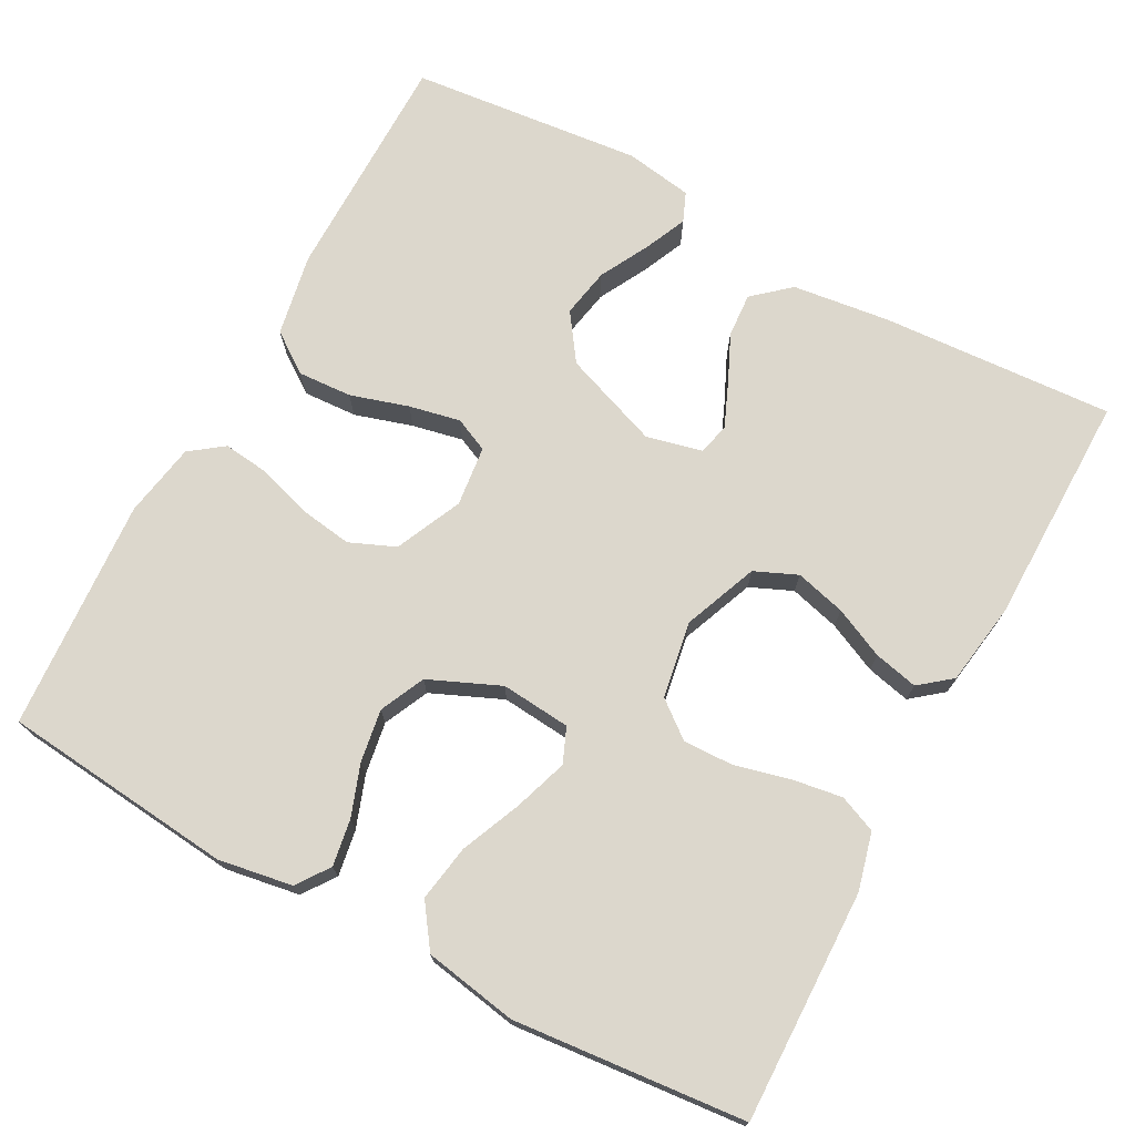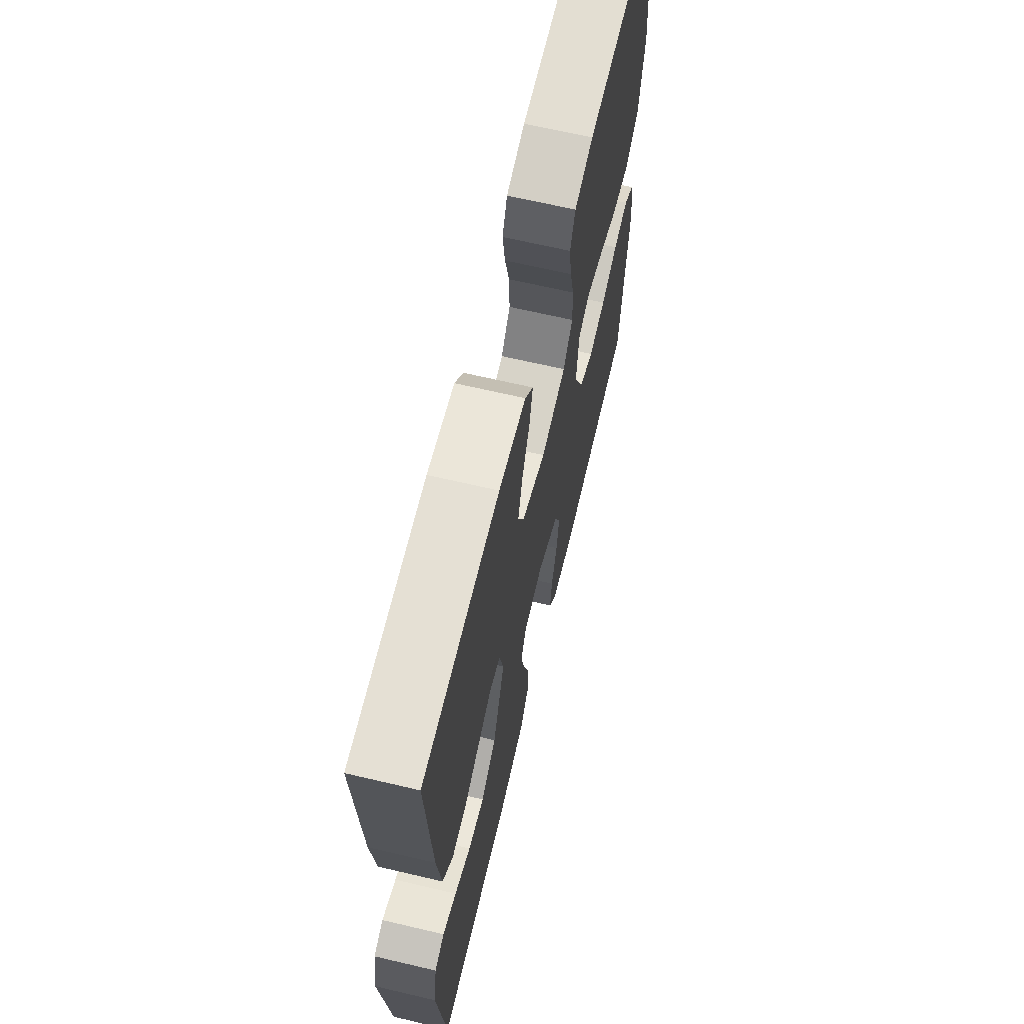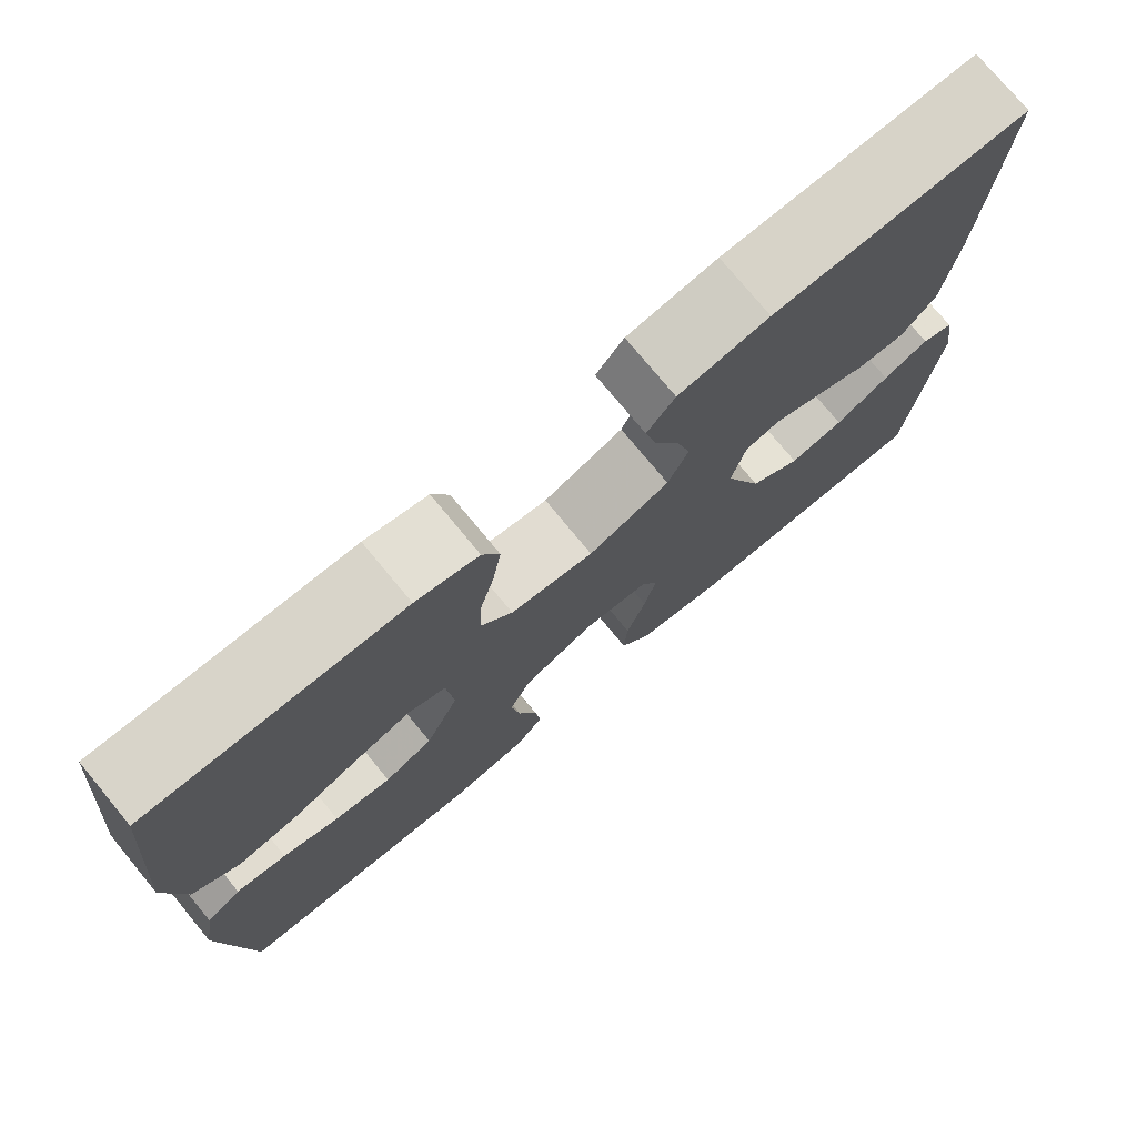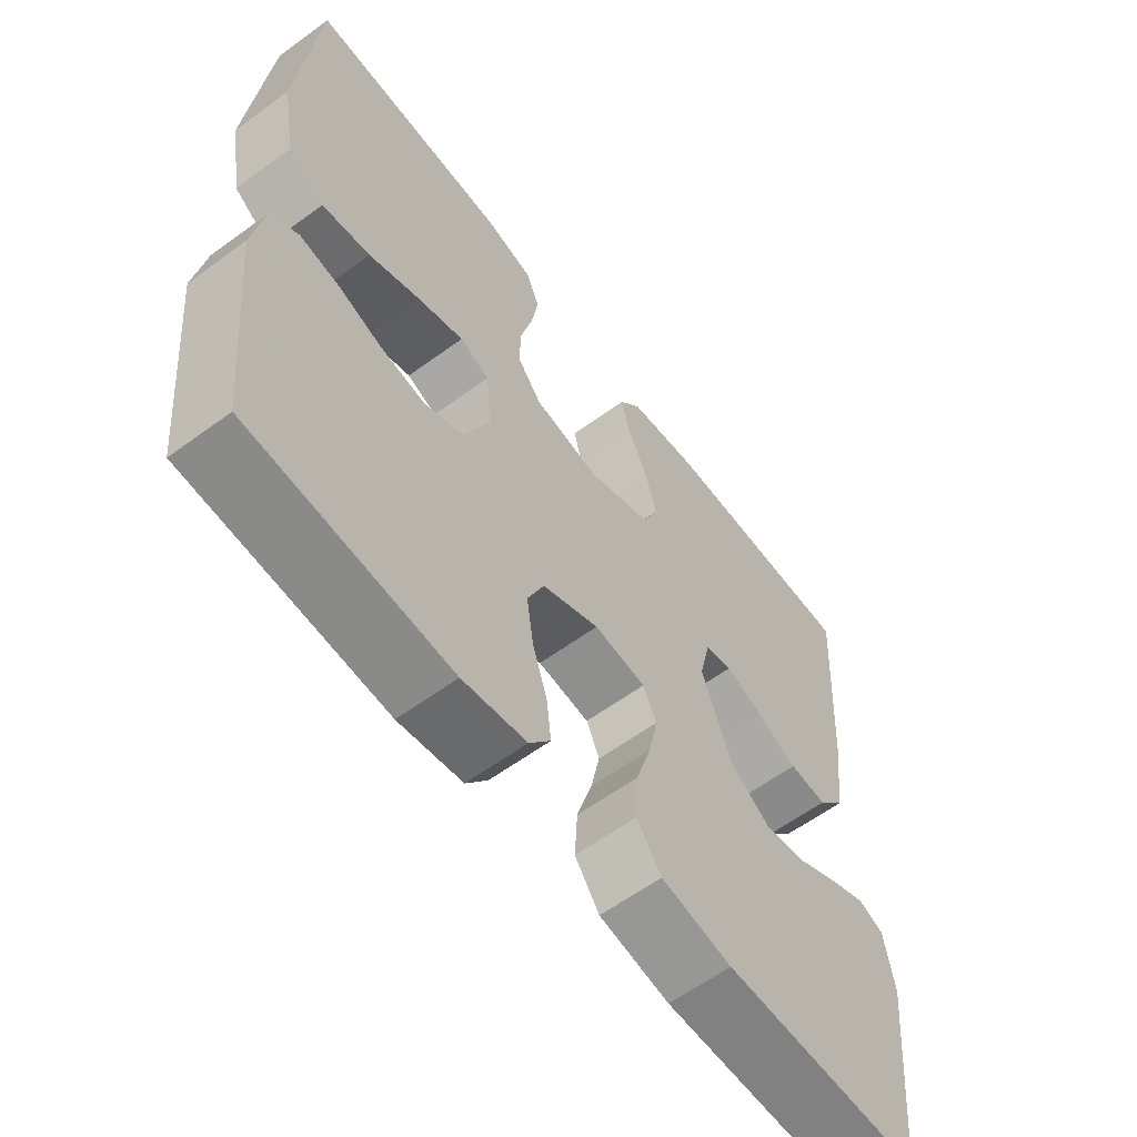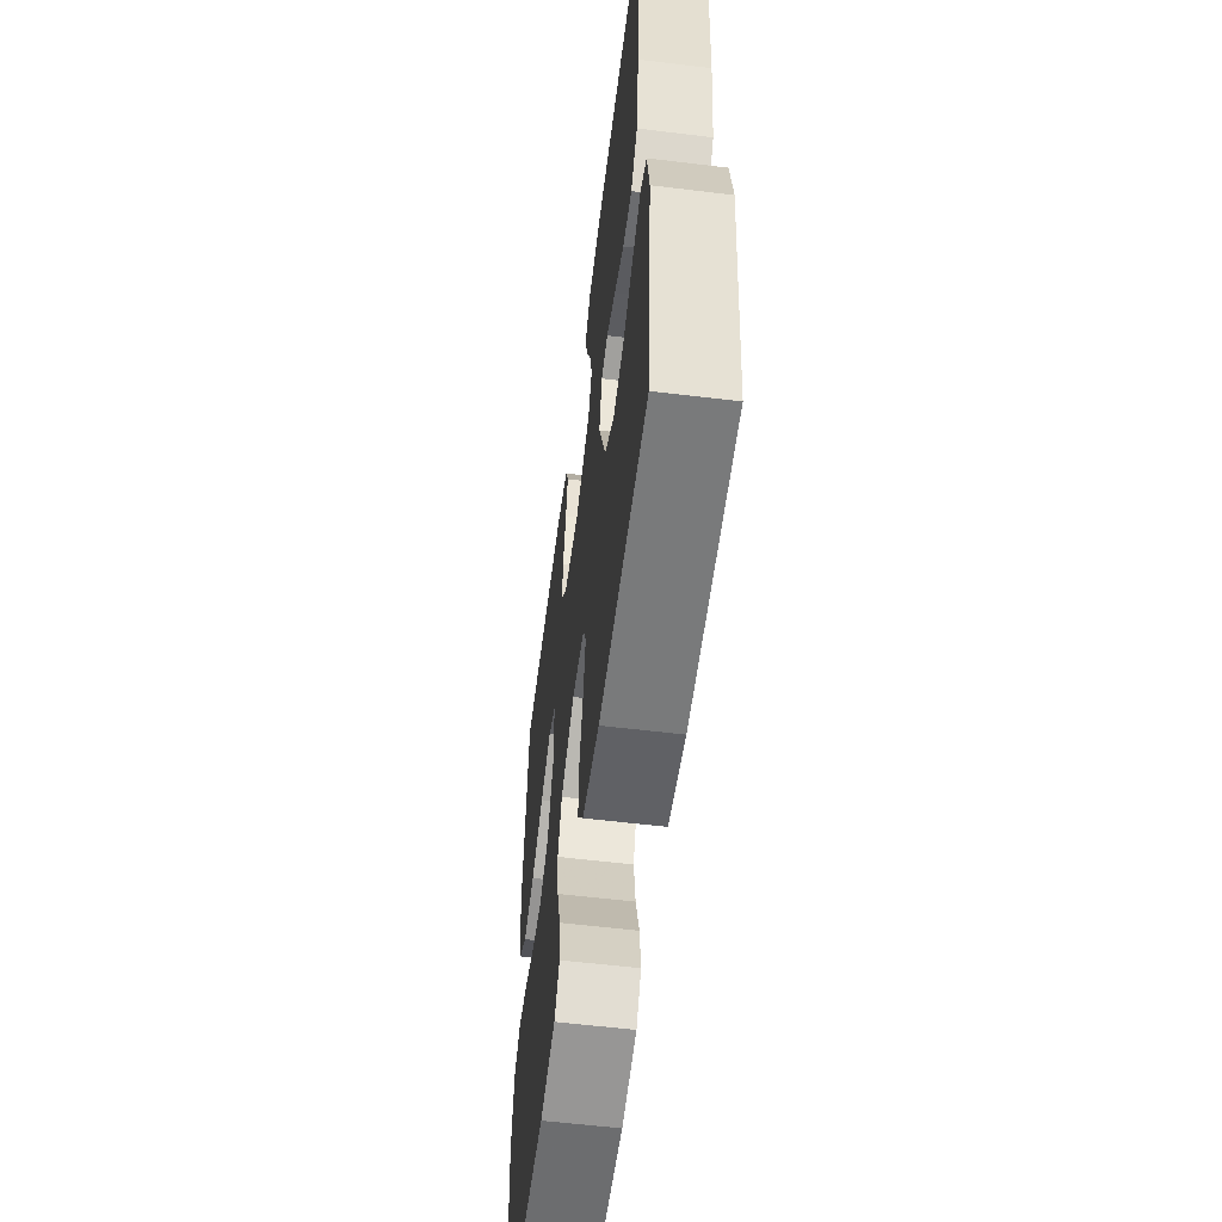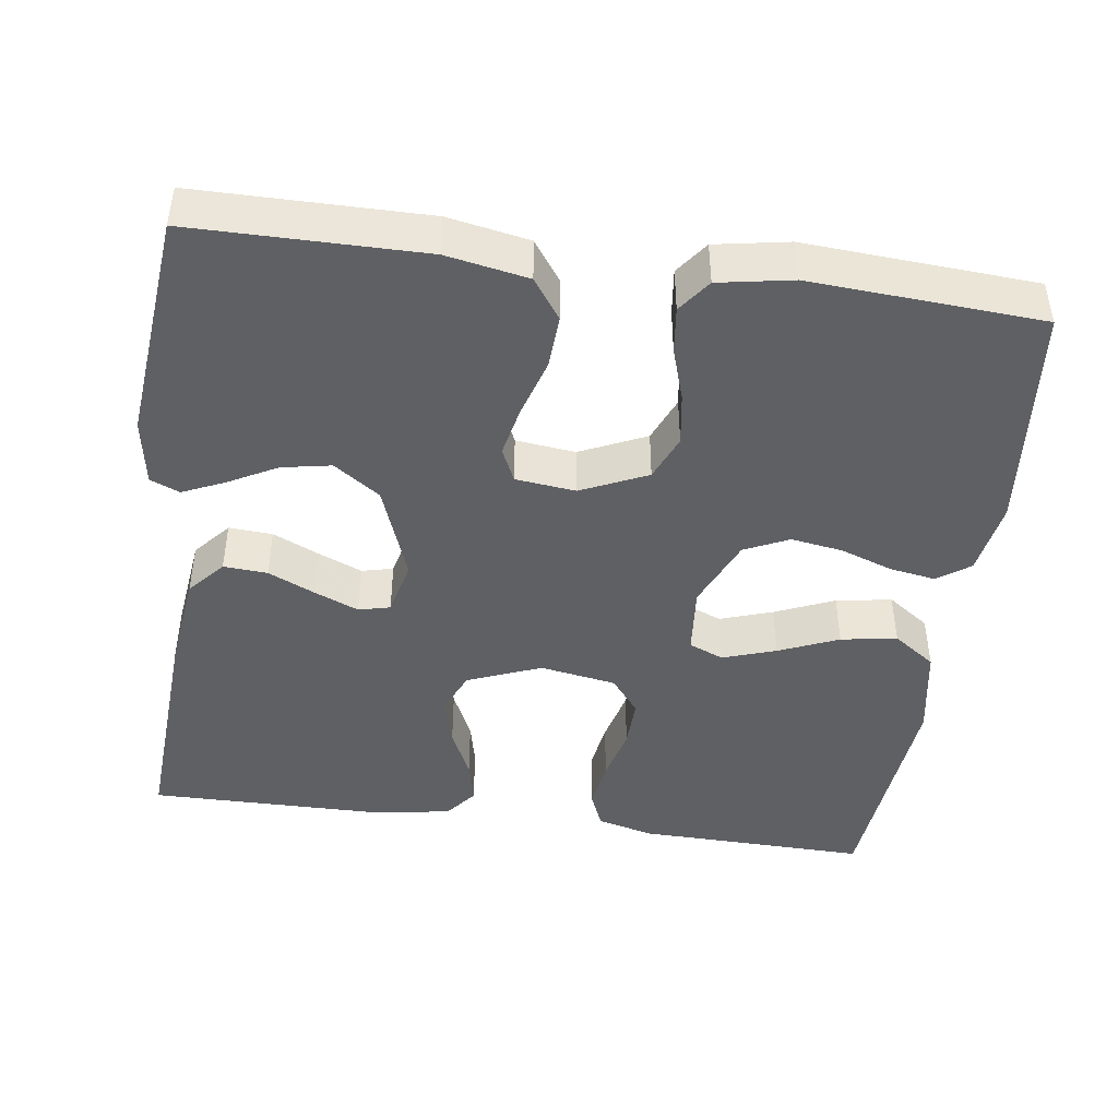
<metadata>
{"format":"obj","ext":"obj","renderer":"f3d","projection":"perspective","resolution":1024,"background":"white","views":[{"elev":72.9,"azim":-61.6,"up":"+Y"},{"elev":66.2,"azim":103.3,"up":"+Z"},{"elev":76.1,"azim":-39.6,"up":"+Z"},{"elev":-60.6,"azim":-53.2,"up":"+Z"},{"elev":-57.8,"azim":82.8,"up":"+Z"},{"elev":-44.7,"azim":172.2,"up":"+Y"}]}
</metadata>
<code>
v -0.5 0.07 0.5
v -0.2 0.07 0.493
v -0.126 0.07 0.474
v -0.106 0.07 0.426
v -0.116 0.07 0.361
v -0.134 0.07 0.29
v -0.136 0.07 0.225
v -0.099 0.07 0.178
v 0 0.07 0.161
v 0.096 0.07 0.199
v 0.12 0.07 0.254
v 0.103 0.07 0.319
v 0.073 0.07 0.384
v 0.06 0.07 0.441
v 0.093 0.07 0.482
v 0.2 0.07 0.498
v 0.5 0.07 0.5
v 0.481 0.07 0.2
v 0.465 0.07 0.073
v 0.424 0.07 0.026
v 0.367 0.07 0.03
v 0.306 0.07 0.058
v 0.249 0.07 0.082
v 0.208 0.07 0.072
v 0.191 0.07 0
v 0.237 0.07 -0.125
v 0.297 0.07 -0.167
v 0.361 0.07 -0.155
v 0.425 0.07 -0.121
v 0.479 0.07 -0.097
v 0.517 0.07 -0.113
v 0.531 0.07 -0.2
v 0.5 0.07 -0.5
v 0.2 0.07 -0.501
v 0.094 0.07 -0.481
v 0.057 0.07 -0.429
v 0.061 0.07 -0.359
v 0.084 0.07 -0.284
v 0.098 0.07 -0.218
v 0.078 0.07 -0.174
v 0 0.07 -0.165
v -0.086 0.07 -0.204
v -0.111 0.07 -0.263
v -0.101 0.07 -0.331
v -0.079 0.07 -0.4
v -0.072 0.07 -0.46
v -0.104 0.07 -0.503
v -0.2 0.07 -0.52
v -0.5 0.07 -0.5
v -0.53 0.07 -0.2
v -0.514 0.07 -0.104
v -0.472 0.07 -0.074
v -0.412 0.07 -0.084
v -0.345 0.07 -0.108
v -0.277 0.07 -0.119
v -0.219 0.07 -0.092
v -0.179 0.07 0
v -0.187 0.07 0.09
v -0.232 0.07 0.109
v -0.301 0.07 0.086
v -0.379 0.07 0.053
v -0.452 0.07 0.041
v -0.507 0.07 0.08
v -0.528 0.07 0.2
v -0.5 0 0.5
v -0.2 0 0.493
v -0.126 0 0.474
v -0.106 0 0.426
v -0.116 0 0.361
v -0.134 0 0.29
v -0.136 0 0.225
v -0.099 0 0.178
v 0 0 0.161
v 0.096 0 0.199
v 0.12 0 0.254
v 0.103 0 0.319
v 0.073 0 0.384
v 0.06 0 0.441
v 0.093 0 0.482
v 0.2 0 0.498
v 0.5 0 0.5
v 0.481 0 0.2
v 0.465 0 0.073
v 0.424 0 0.026
v 0.367 0 0.03
v 0.306 0 0.058
v 0.249 0 0.082
v 0.208 0 0.072
v 0.191 0 0
v 0.237 0 -0.125
v 0.297 0 -0.167
v 0.361 0 -0.155
v 0.425 0 -0.121
v 0.479 0 -0.097
v 0.517 0 -0.113
v 0.531 0 -0.2
v 0.5 0 -0.5
v 0.2 0 -0.501
v 0.094 0 -0.481
v 0.057 0 -0.429
v 0.061 0 -0.359
v 0.084 0 -0.284
v 0.098 0 -0.218
v 0.078 0 -0.174
v 0 0 -0.165
v -0.086 0 -0.204
v -0.111 0 -0.263
v -0.101 0 -0.331
v -0.079 0 -0.4
v -0.072 0 -0.46
v -0.104 0 -0.503
v -0.2 0 -0.52
v -0.5 0 -0.5
v -0.53 0 -0.2
v -0.514 0 -0.104
v -0.472 0 -0.074
v -0.412 0 -0.084
v -0.345 0 -0.108
v -0.277 0 -0.119
v -0.219 0 -0.092
v -0.179 0 0
v -0.187 0 0.09
v -0.232 0 0.109
v -0.301 0 0.086
v -0.379 0 0.053
v -0.452 0 0.041
v -0.507 0 0.08
v -0.528 0 0.2
f 60 61 62 63
f 59 60 63 64
f 51 52 53 54
f 51 54 55
f 50 51 55
f 49 50 55
f 48 49 55 56
f 44 45 46 47
f 43 44 47 48
f 35 36 37 38
f 35 38 39
f 34 35 39
f 33 34 39
f 32 33 39 40
f 28 29 30 31
f 28 31 32
f 27 28 32
f 19 20 21 22
f 19 22 23
f 18 19 23
f 17 18 23 24
f 15 16 17 24
f 12 13 14 15
f 11 12 15 24
f 3 4 5 6
f 1 2 3 6
f 59 64 1 6
f 58 59 6 7
f 57 58 7 8
f 43 48 56 57
f 42 43 57 8
f 41 42 8 9
f 27 32 40 41
f 26 27 41
f 25 26 41 9
f 10 11 24 25
f 9 10 25
f 127 126 125 124
f 128 127 124 123
f 118 117 116 115
f 119 118 115
f 119 115 114
f 119 114 113
f 120 119 113 112
f 111 110 109 108
f 112 111 108 107
f 102 101 100 99
f 103 102 99
f 103 99 98
f 103 98 97
f 104 103 97 96
f 95 94 93 92
f 96 95 92
f 96 92 91
f 86 85 84 83
f 87 86 83
f 87 83 82
f 88 87 82 81
f 88 81 80 79
f 79 78 77 76
f 88 79 76 75
f 70 69 68 67
f 70 67 66 65
f 70 65 128 123
f 71 70 123 122
f 72 71 122 121
f 121 120 112 107
f 72 121 107 106
f 73 72 106 105
f 105 104 96 91
f 105 91 90
f 73 105 90 89
f 89 88 75 74
f 89 74 73
f 1 65 66 2
f 2 66 67 3
f 3 67 68 4
f 4 68 69 5
f 5 69 70 6
f 6 70 71 7
f 7 71 72 8
f 8 72 73 9
f 9 73 74 10
f 10 74 75 11
f 11 75 76 12
f 12 76 77 13
f 13 77 78 14
f 14 78 79 15
f 15 79 80 16
f 16 80 81 17
f 17 81 82 18
f 18 82 83 19
f 19 83 84 20
f 20 84 85 21
f 21 85 86 22
f 22 86 87 23
f 23 87 88 24
f 24 88 89 25
f 25 89 90 26
f 26 90 91 27
f 27 91 92 28
f 28 92 93 29
f 29 93 94 30
f 30 94 95 31
f 31 95 96 32
f 32 96 97 33
f 33 97 98 34
f 34 98 99 35
f 35 99 100 36
f 36 100 101 37
f 37 101 102 38
f 38 102 103 39
f 39 103 104 40
f 40 104 105 41
f 41 105 106 42
f 42 106 107 43
f 43 107 108 44
f 44 108 109 45
f 45 109 110 46
f 46 110 111 47
f 47 111 112 48
f 48 112 113 49
f 49 113 114 50
f 50 114 115 51
f 51 115 116 52
f 52 116 117 53
f 53 117 118 54
f 54 118 119 55
f 55 119 120 56
f 56 120 121 57
f 57 121 122 58
f 58 122 123 59
f 59 123 124 60
f 60 124 125 61
f 61 125 126 62
f 62 126 127 63
f 63 127 128 64
f 64 128 65 1

</code>
